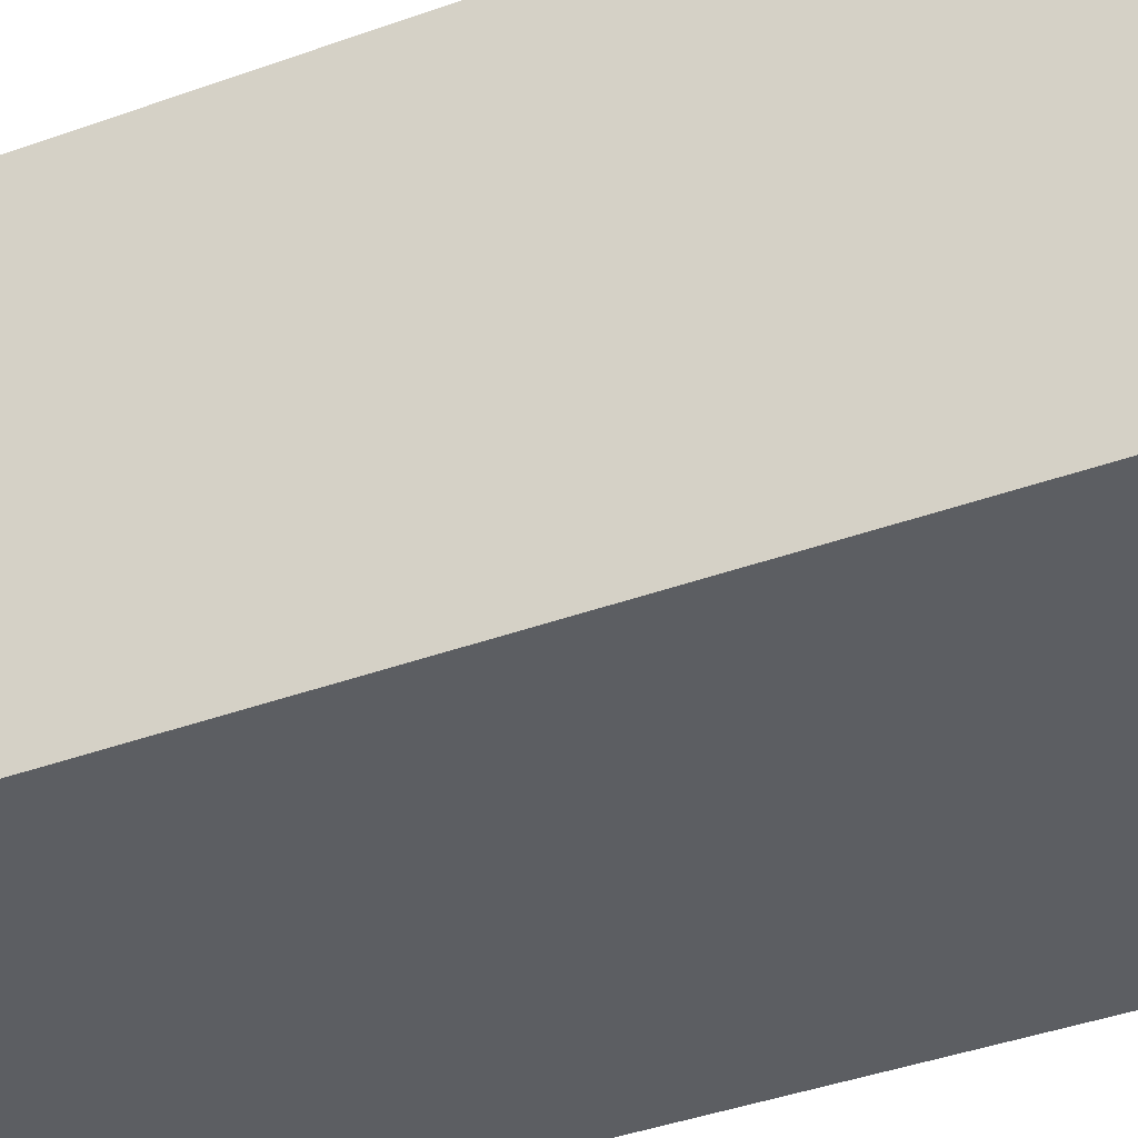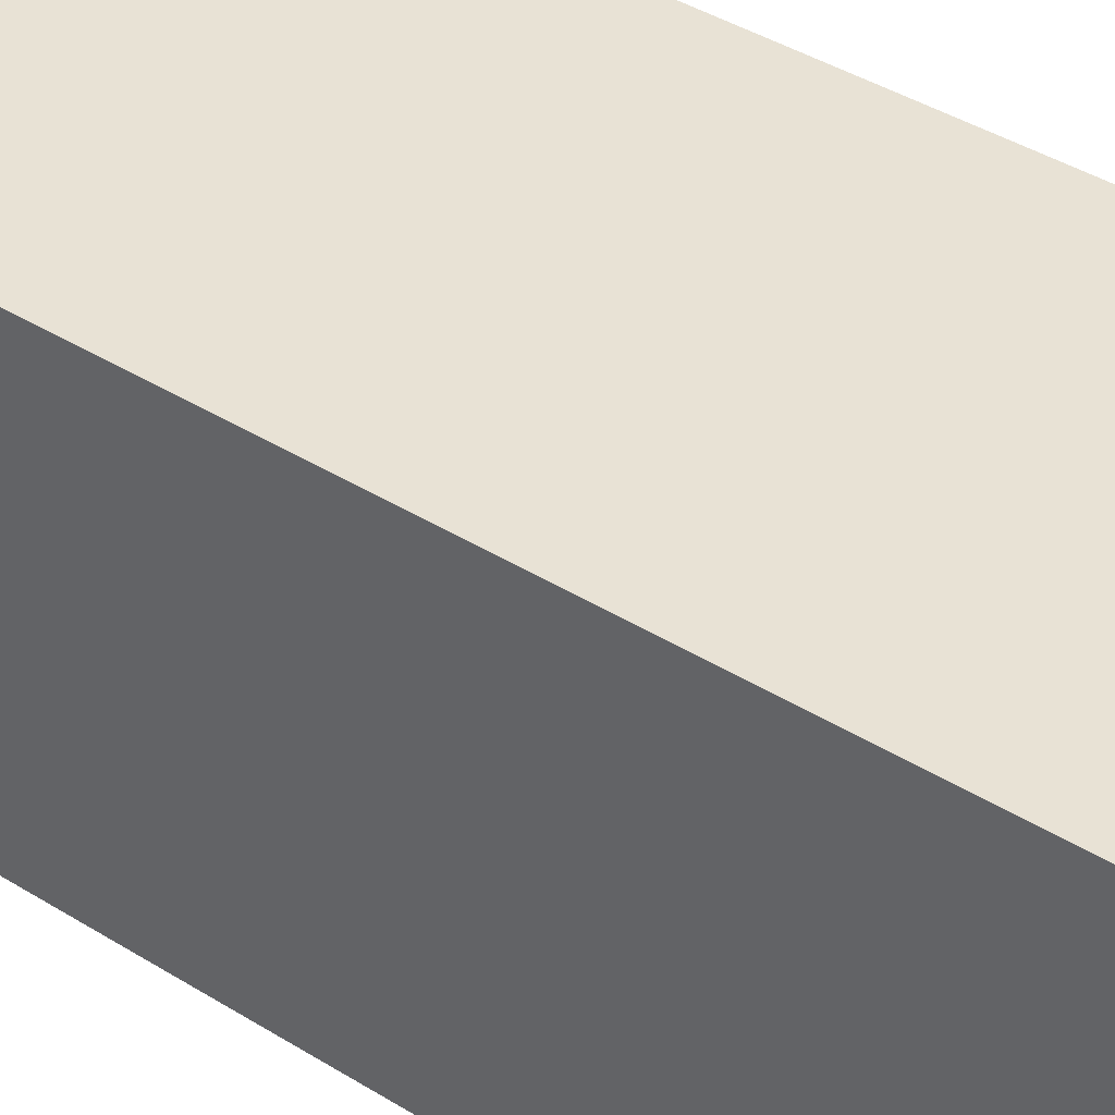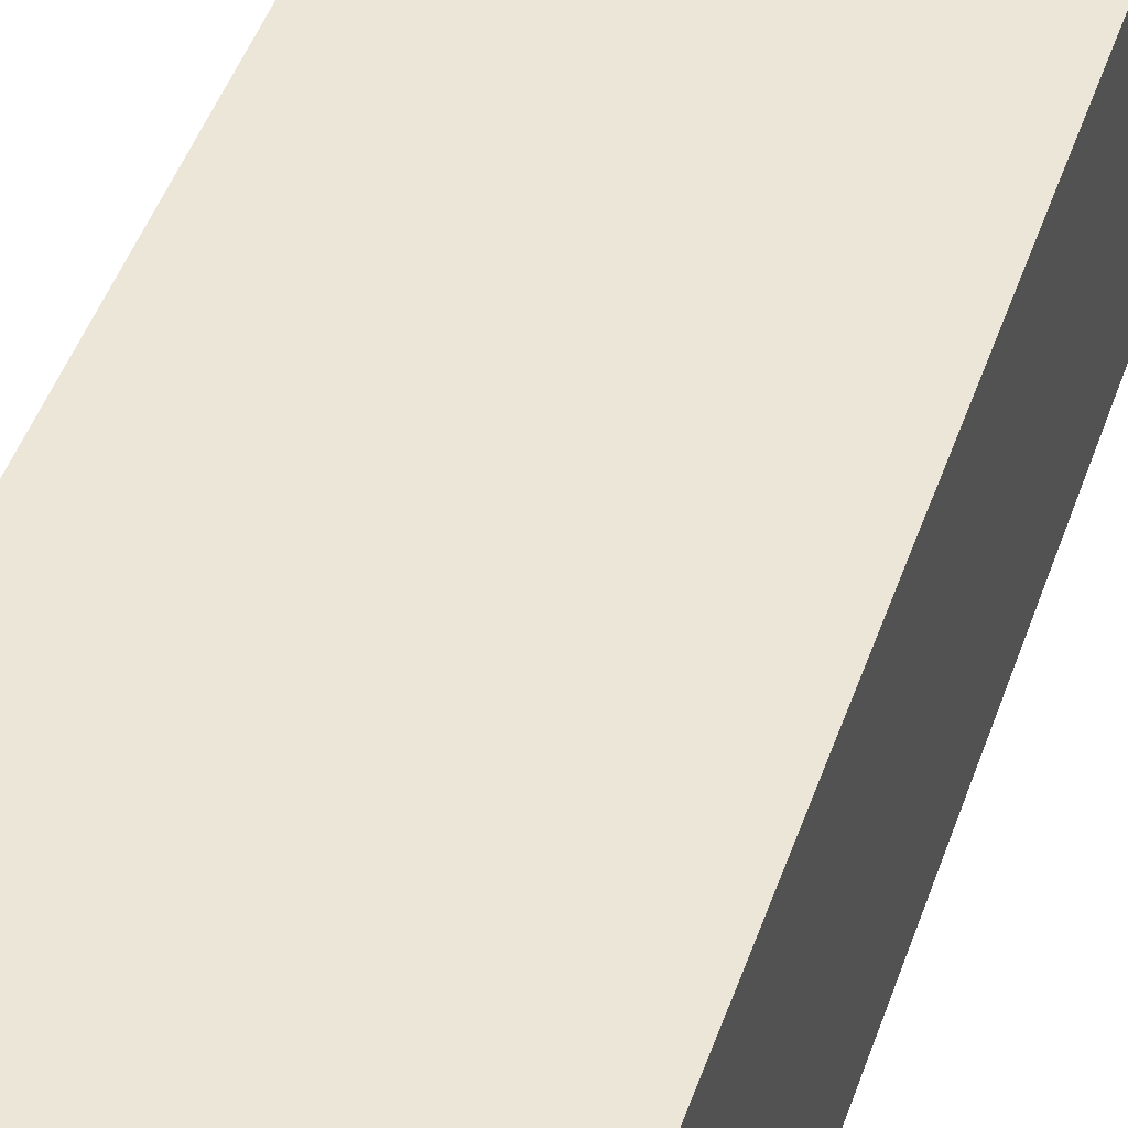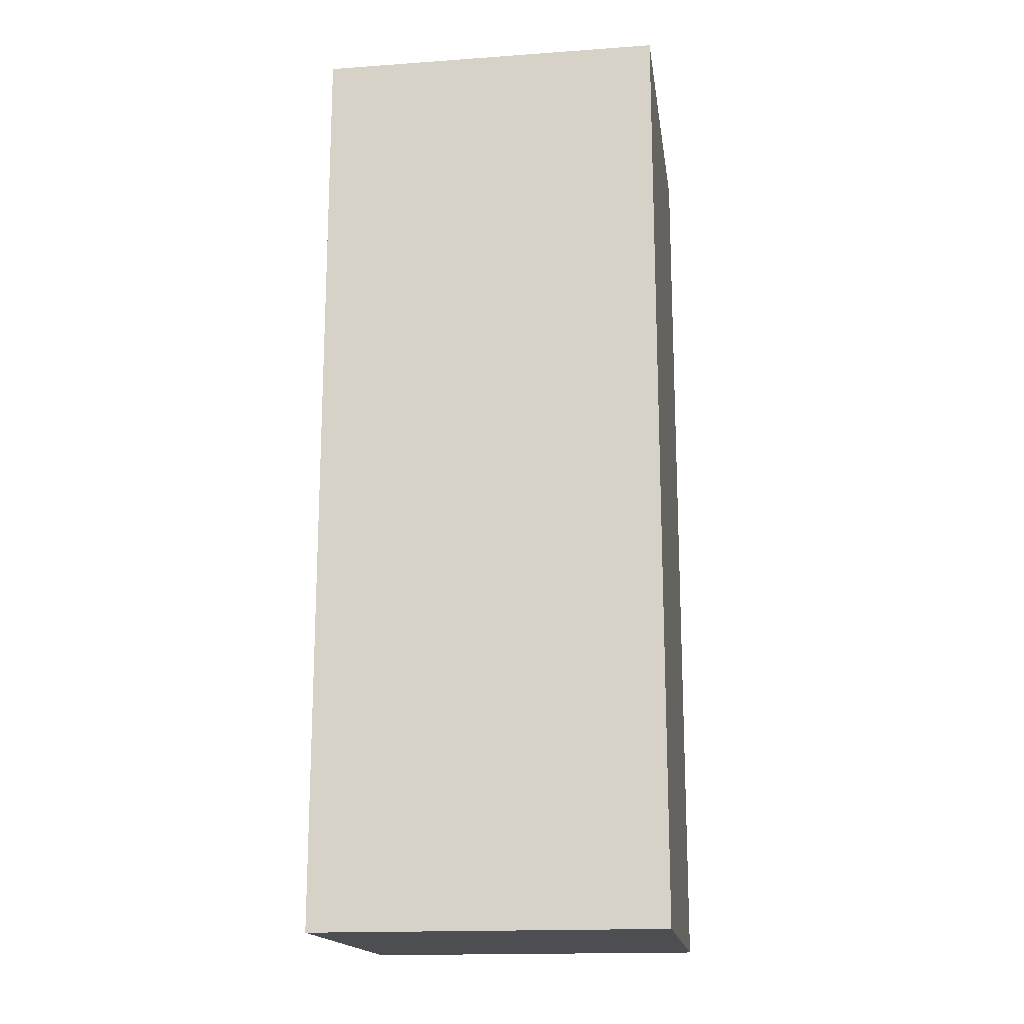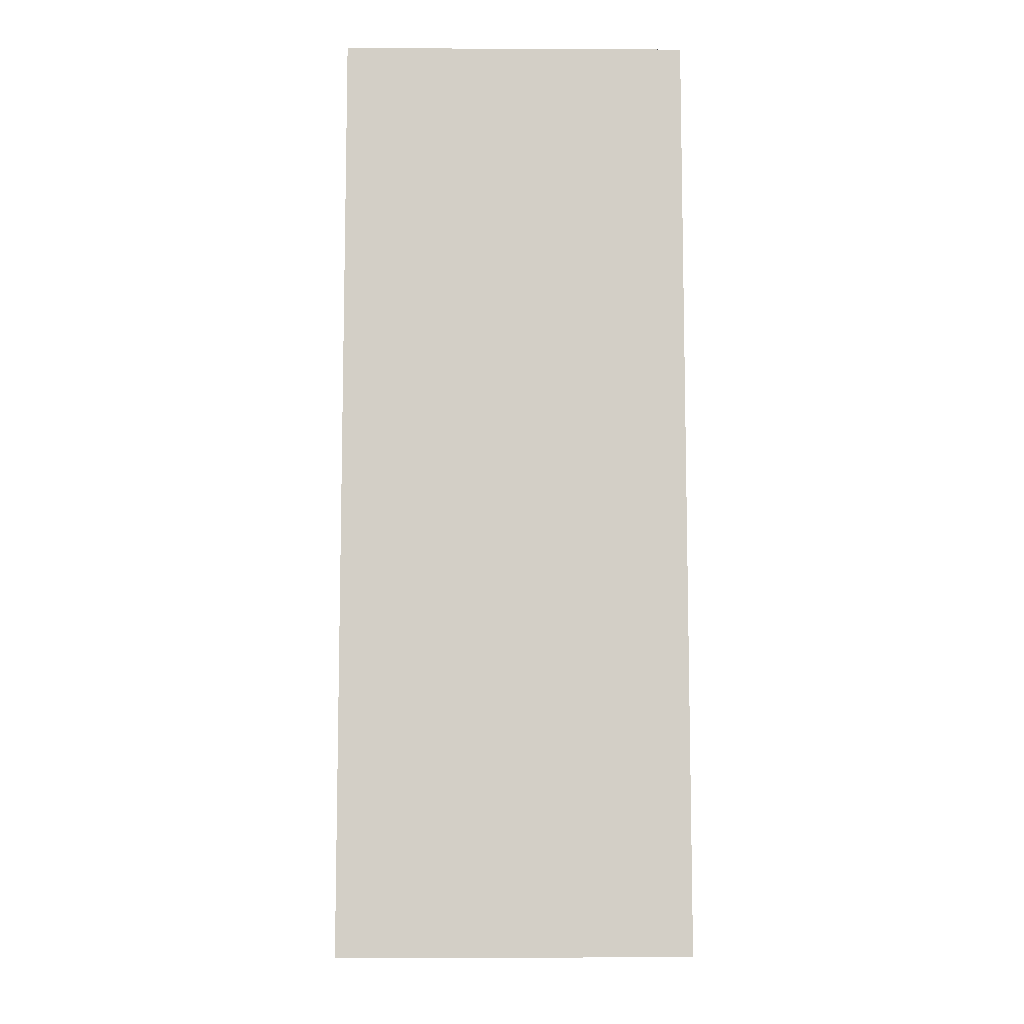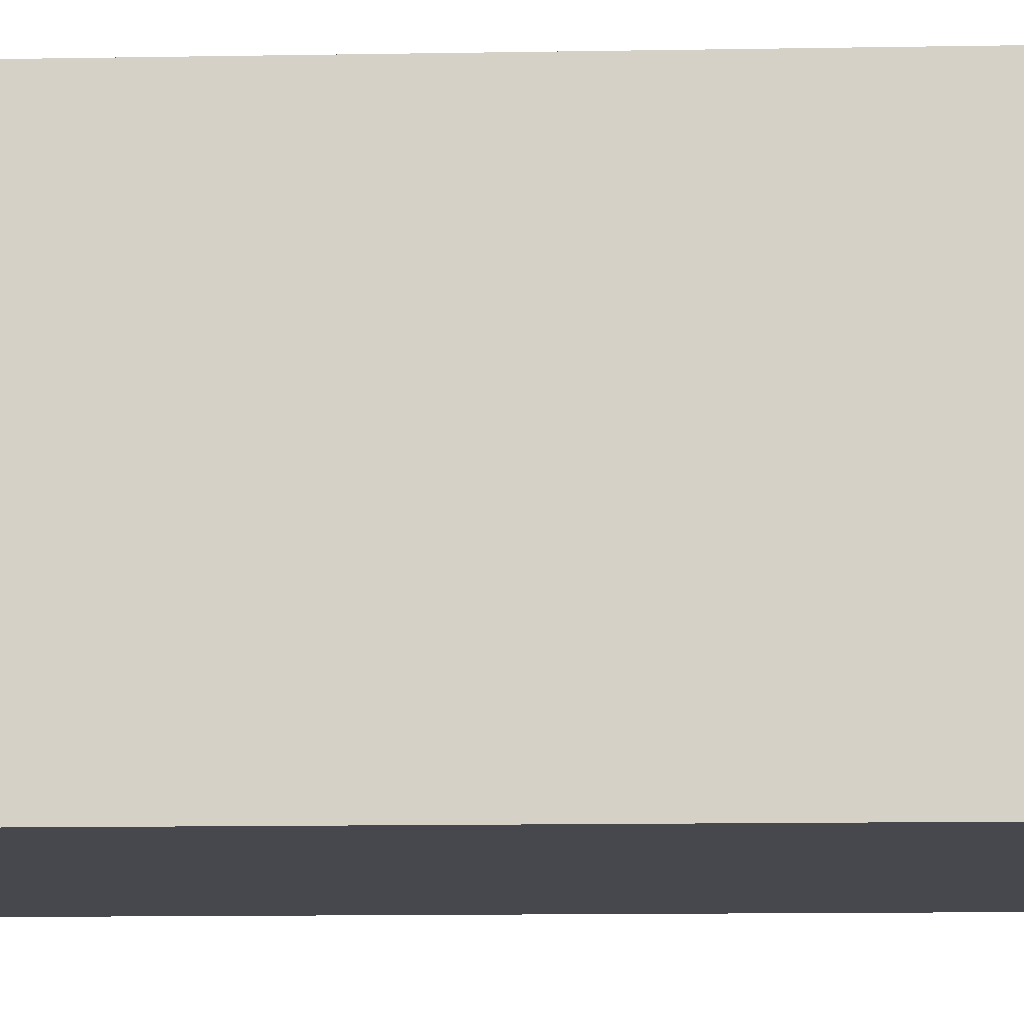
<metadata>
{"format":"obj","ext":"obj","renderer":"f3d","projection":"perspective","resolution":1024,"background":"white","views":[{"elev":-38.2,"azim":-65.0,"up":"+Z"},{"elev":40.7,"azim":127.3,"up":"+Z"},{"elev":49.5,"azim":-160.6,"up":"+Z"},{"elev":-17.0,"azim":-171.9,"up":"+Y"},{"elev":-8.6,"azim":-90.7,"up":"+Y"},{"elev":-11.8,"azim":92.5,"up":"+Z"}]}
</metadata>
<code>
o leggings_right
v -0.15 0.025 0.1438
v 0.15 0.025 0.1437
v -0.15 -0.775 0.1438
v 0.15 -0.775 0.1437
v 0.15 0.025 -0.1563
v -0.15 0.025 -0.1562
v 0.15 -0.775 -0.1563
v -0.15 -0.775 -0.1562
f 4 7 5 2
f 3 4 2 1
f 8 3 1 6
f 7 8 6 5
f 6 1 2 5
f 7 4 3 8

</code>
